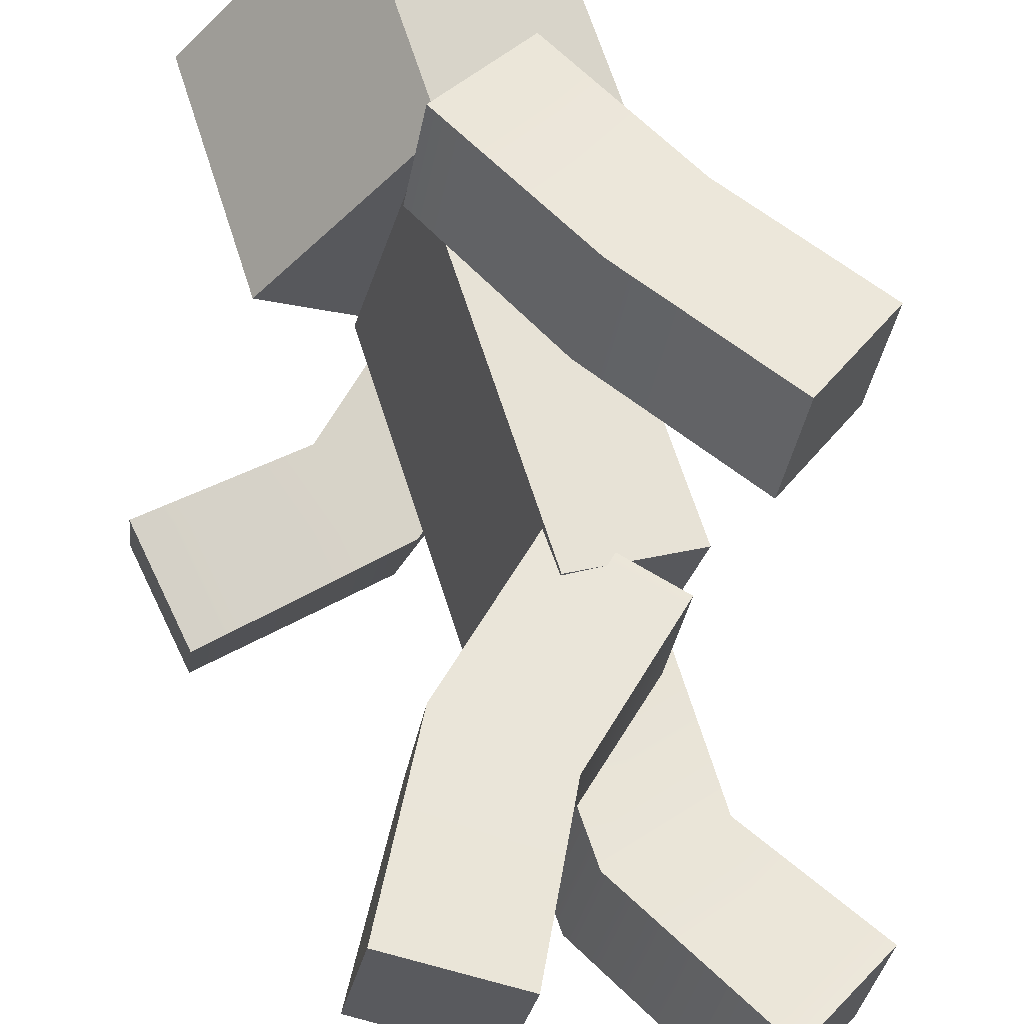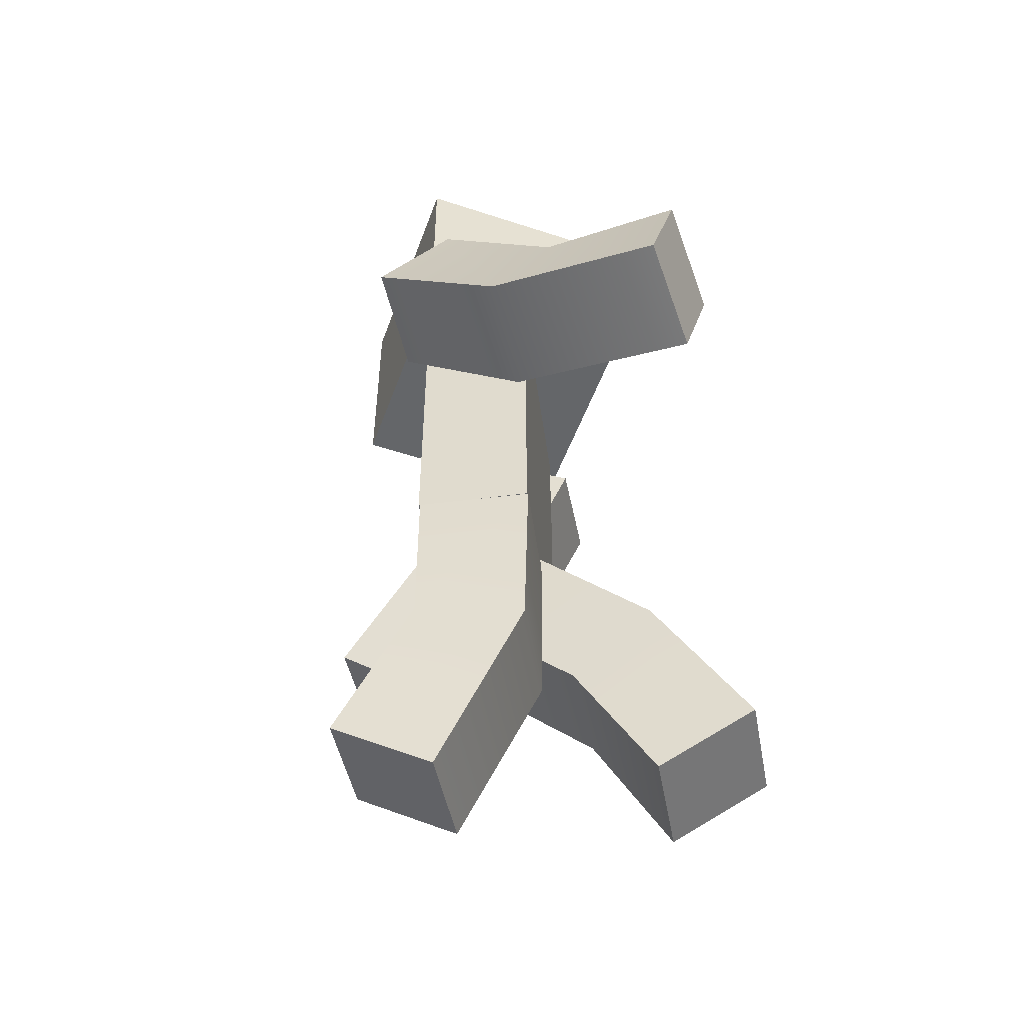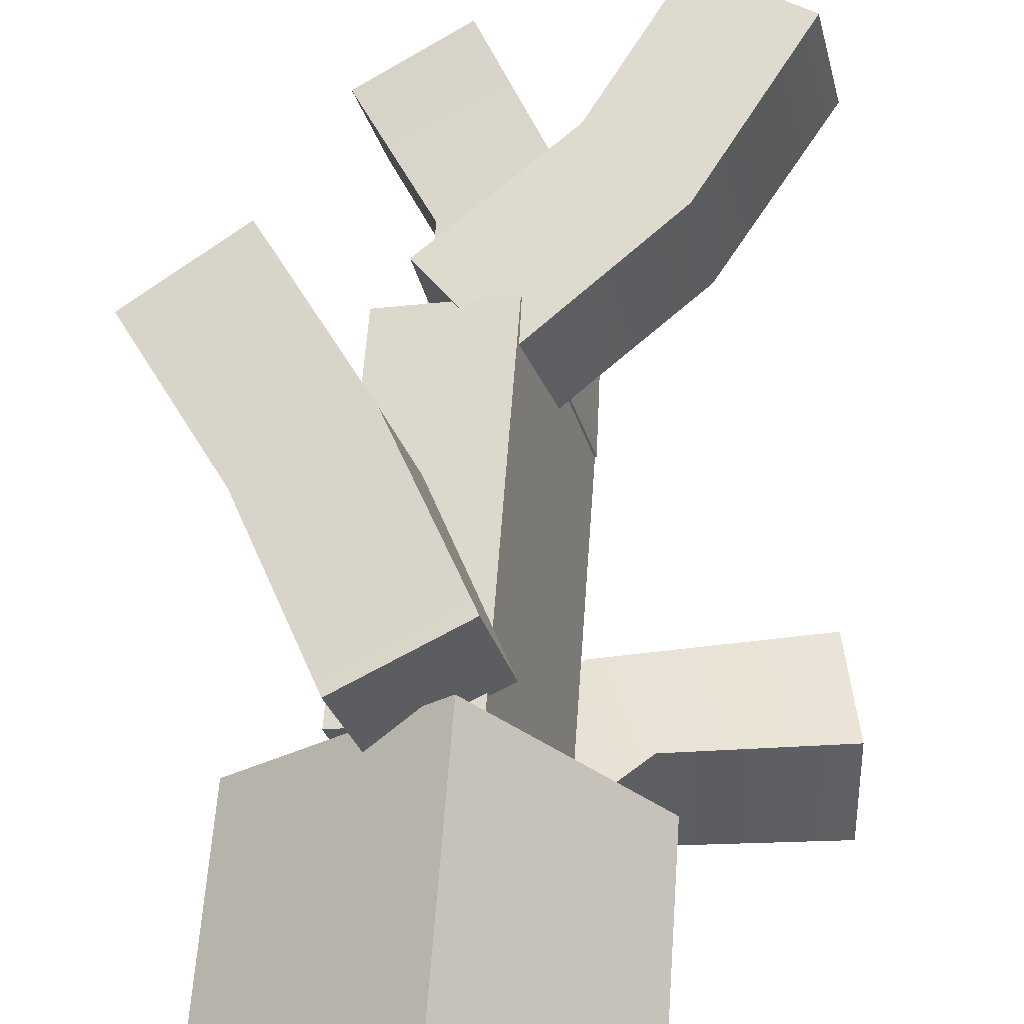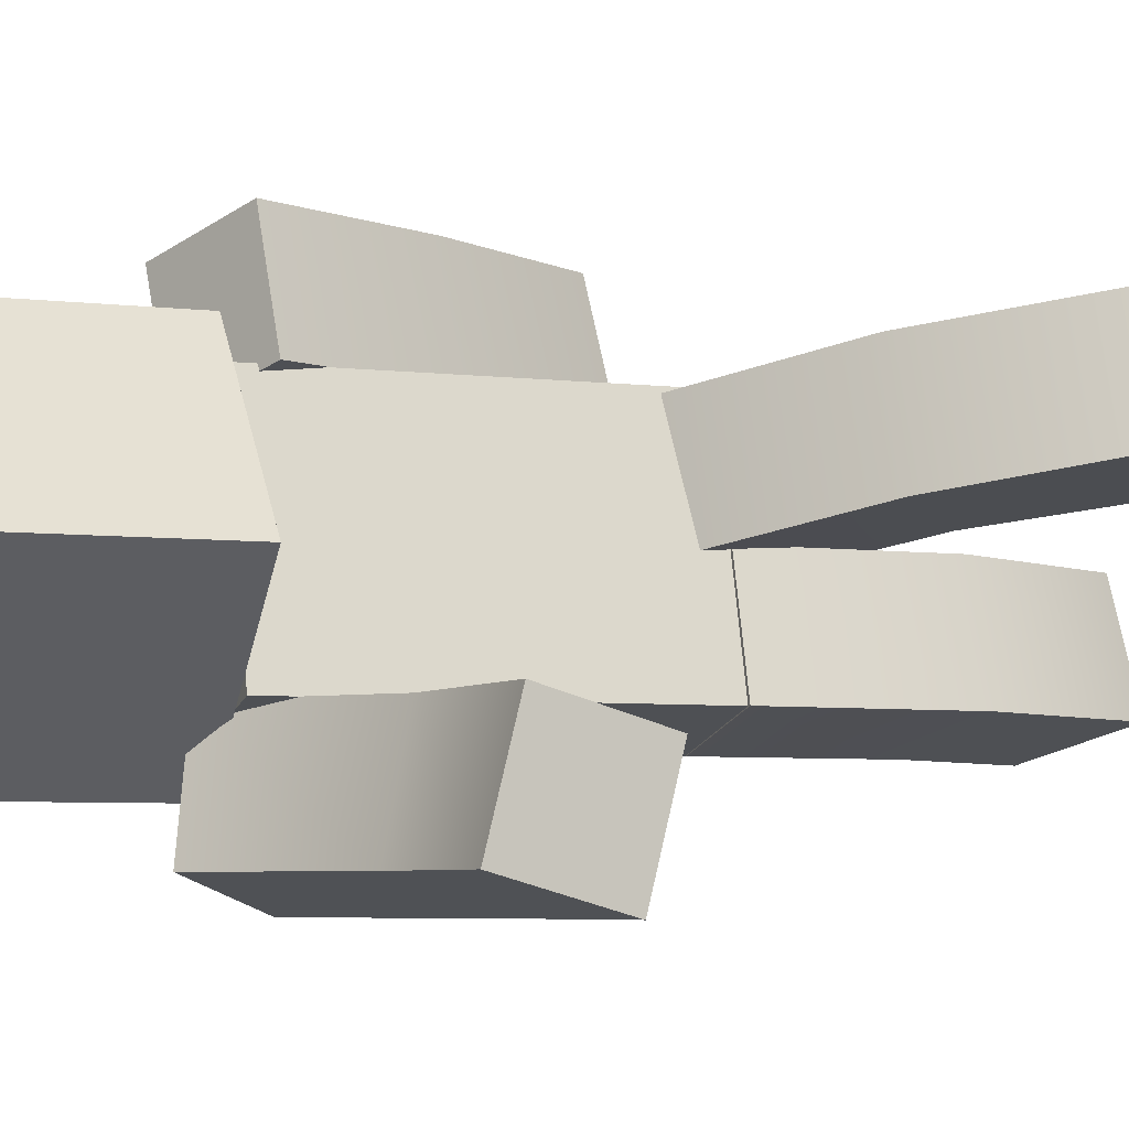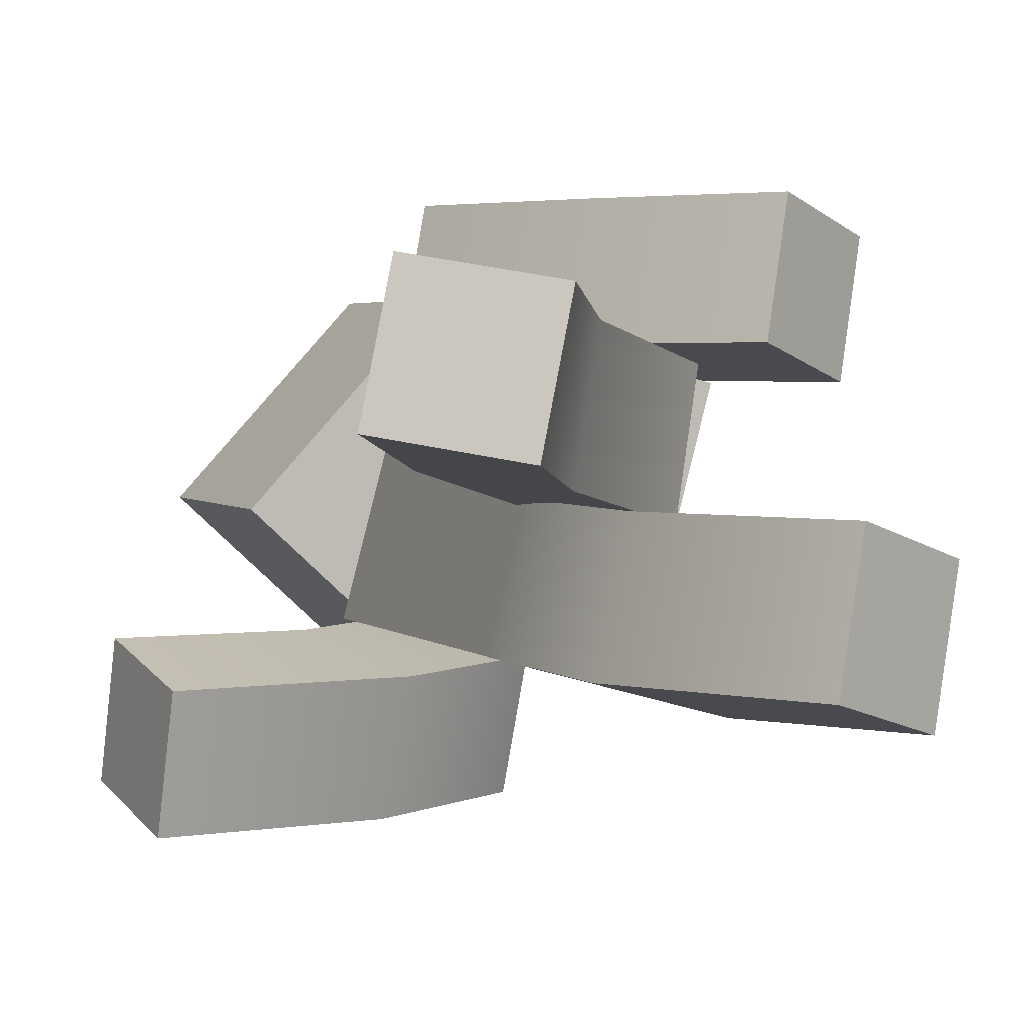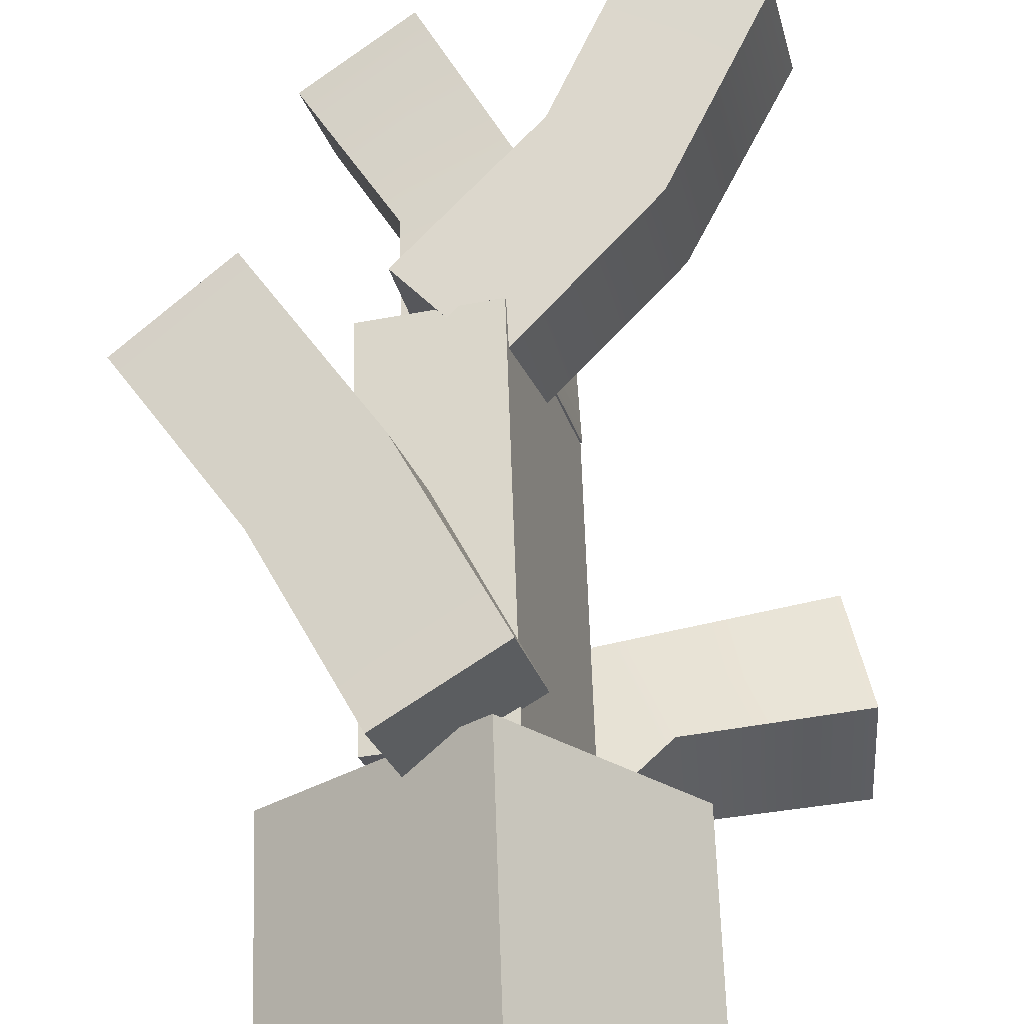
<metadata>
{"format":"obj","ext":"obj","renderer":"f3d","projection":"perspective","resolution":1024,"background":"white","views":[{"elev":65.7,"azim":-17.6,"up":"+Z"},{"elev":-51.7,"azim":-157.1,"up":"+Y"},{"elev":59.9,"azim":-175.9,"up":"+Z"},{"elev":-5.6,"azim":-110.3,"up":"+Z"},{"elev":2.9,"azim":-20.5,"up":"+Z"},{"elev":62.3,"azim":178.1,"up":"+Z"}]}
</metadata>
<code>
o ArmLeft1.002_Untitled.017
v 1.599 2.37 0.7203
v 1.623 2.383 0.822
v 1.527 2.514 0.7202
v 1.549 2.523 0.8219
v 1.618 2.559 0.6932
v 1.64 2.57 0.7949
v 1.688 2.419 0.6932
v 1.711 2.432 0.7949
v 1.692 2.234 0.7203
v 1.715 2.25 0.822
v 1.776 2.292 0.6933
v 1.798 2.308 0.795
f 1 2 4 3
f 3 4 6 5
f 5 6 8 7
f 2 8 6 4
f 7 1 3 5
f 9 10 2 1
f 7 8 12 11
f 10 12 8 2
f 11 9 1 7
f 10 9 11 12
o Body1.002_Untitled.016
v 1.492 2.226 0.5167
v 1.546 2.226 0.7201
v 1.492 2.542 0.5167
v 1.546 2.542 0.7201
v 1.593 2.542 0.4899
v 1.647 2.542 0.6933
v 1.593 2.226 0.4899
v 1.647 2.226 0.6933
f 13 14 16 15
f 15 16 18 17
f 17 18 20 19
f 19 20 14 13
f 14 20 18 16
f 19 13 15 17
o ArmRight1.002_Untitled.015
v 1.424 2.481 0.4151
v 1.436 2.458 0.5168
v 1.539 2.573 0.4151
v 1.548 2.561 0.5168
v 1.6 2.494 0.3881
v 1.616 2.485 0.4898
v 1.474 2.397 0.3881
v 1.489 2.376 0.4898
v 1.291 2.467 0.4152
v 1.295 2.441 0.5169
v 1.306 2.367 0.3881
v 1.31 2.341 0.4898
f 21 22 24 23
f 23 24 26 25
f 25 26 28 27
f 22 28 26 24
f 27 21 23 25
f 29 30 22 21
f 27 28 32 31
f 30 32 28 22
f 31 29 21 27
f 32 30 29 31
o LegRight1.002_Untitled.014
v 1.495 2.057 0.5168
v 1.52 2.062 0.6185
v 1.49 2.225 0.5168
v 1.517 2.225 0.6185
v 1.592 2.226 0.4898
v 1.619 2.226 0.5915
v 1.592 2.075 0.4898
v 1.617 2.08 0.5916
v 1.58 1.9 0.5169
v 1.603 1.914 0.6187
v 1.667 1.951 0.4902
v 1.69 1.965 0.5919
f 33 34 36 35
f 35 36 38 37
f 37 38 40 39
f 34 40 38 36
f 39 33 35 37
f 41 42 34 33
f 43 41 33 39
f 39 40 44 43
f 42 44 40 34
f 42 41 43 44
o Head1.002_Untitled.013
v 1.421 2.542 0.5989
v 1.563 2.542 0.7537
v 1.421 2.752 0.5989
v 1.563 2.752 0.7537
v 1.576 2.752 0.4563
v 1.718 2.752 0.6112
v 1.576 2.542 0.4563
v 1.718 2.542 0.6112
f 45 46 48 47
f 47 48 50 49
f 49 50 52 51
f 51 52 46 45
f 46 52 50 48
f 51 45 47 49
o LegLeft1.002_Untitled.012
v 1.416 2.152 0.6405
v 1.437 2.159 0.7435
v 1.534 2.262 0.6098
v 1.553 2.27 0.7131
v 1.604 2.184 0.6028
v 1.623 2.192 0.706
v 1.493 2.083 0.63
v 1.514 2.09 0.733
v 1.334 2.009 0.6675
v 1.357 2.014 0.7701
v 1.423 1.956 0.6504
v 1.446 1.962 0.7529
f 53 54 56 55
f 55 56 58 57
f 57 58 60 59
f 54 60 58 56
f 59 53 55 57
f 61 62 54 53
f 59 60 64 63
f 62 64 60 54
f 63 61 53 59
f 62 61 63 64

</code>
